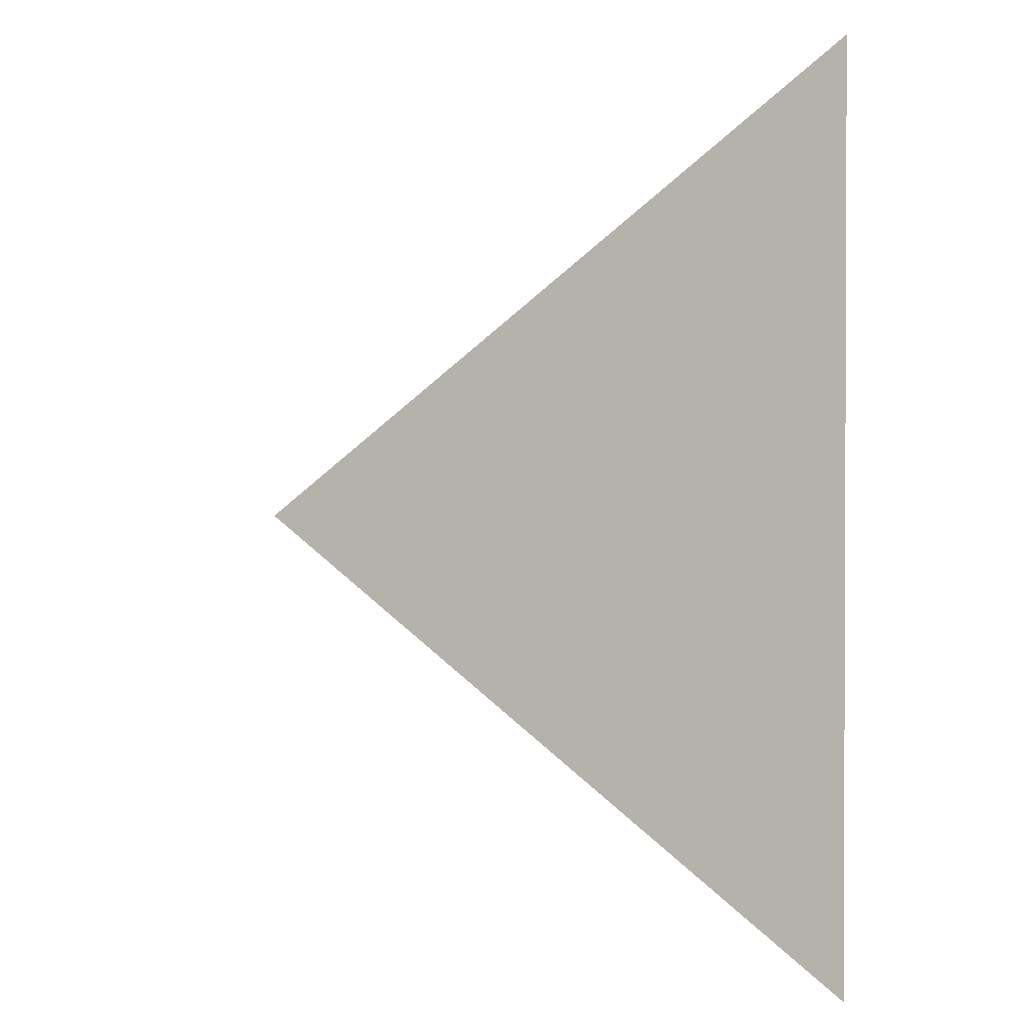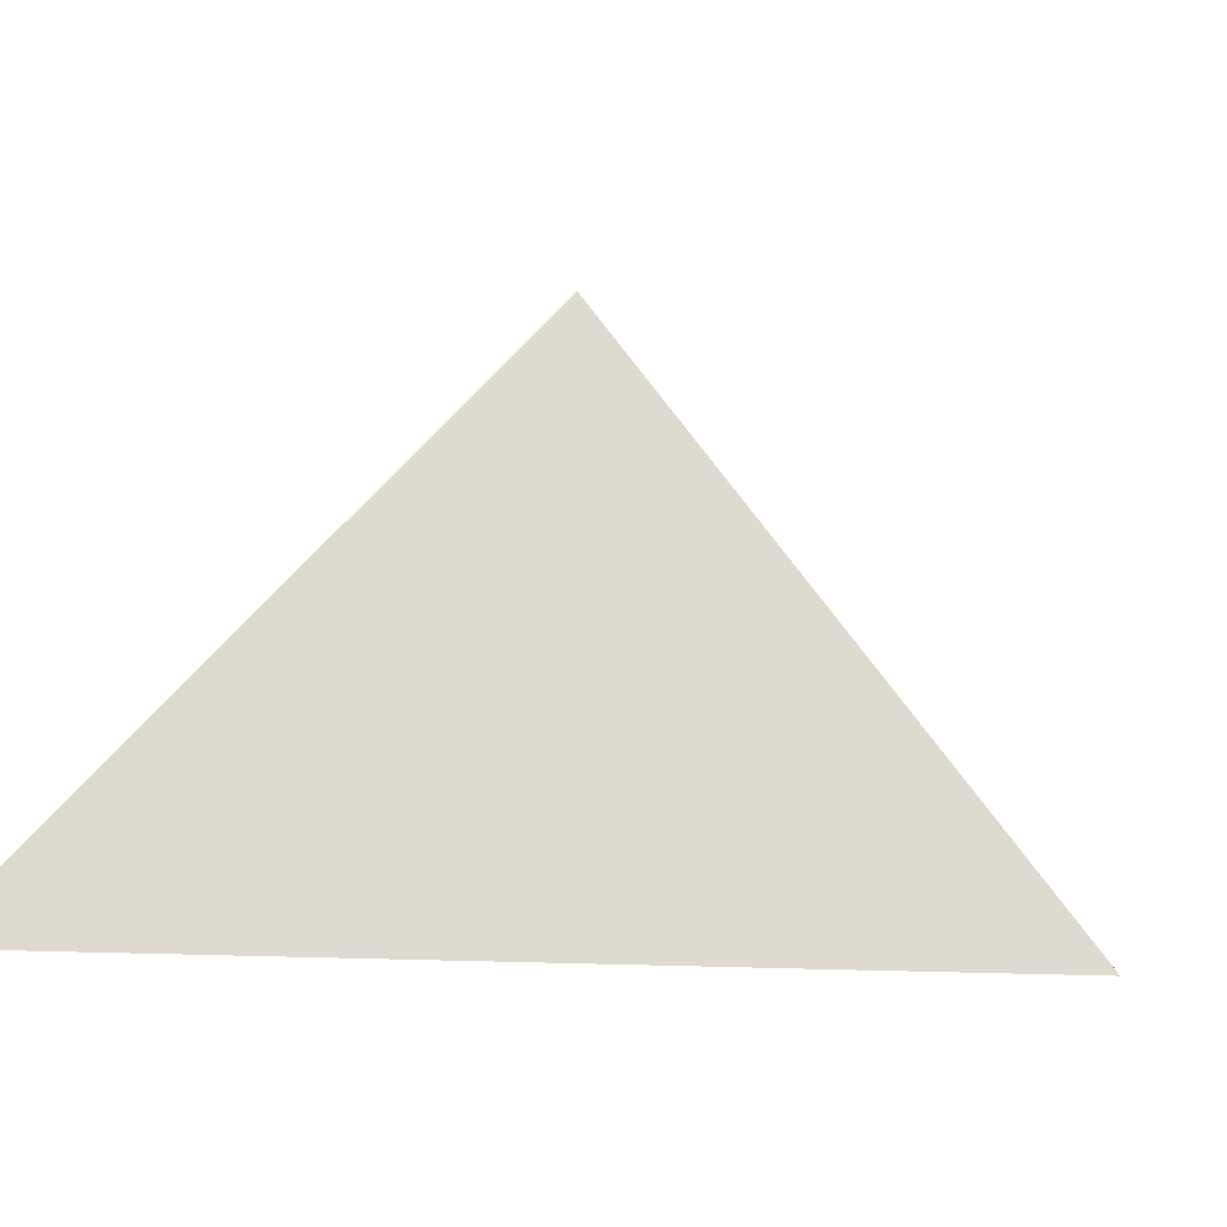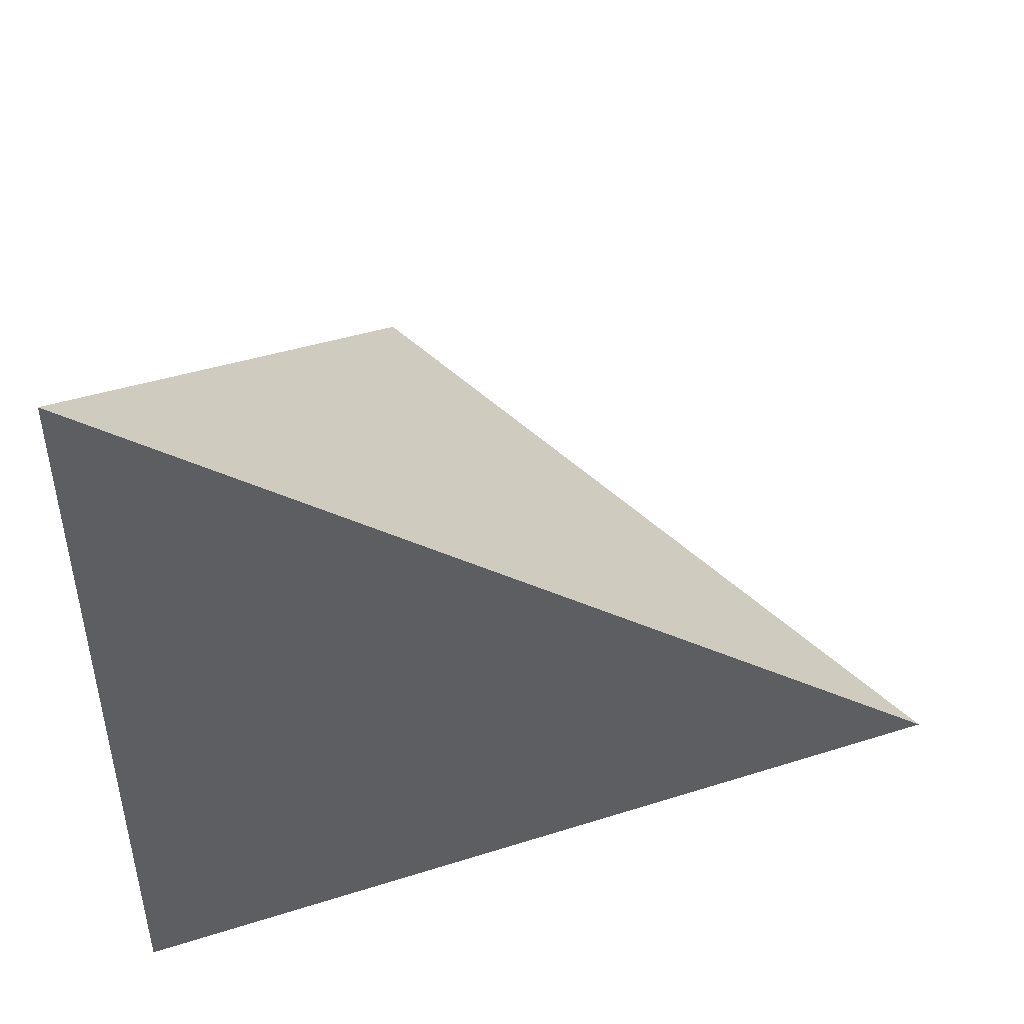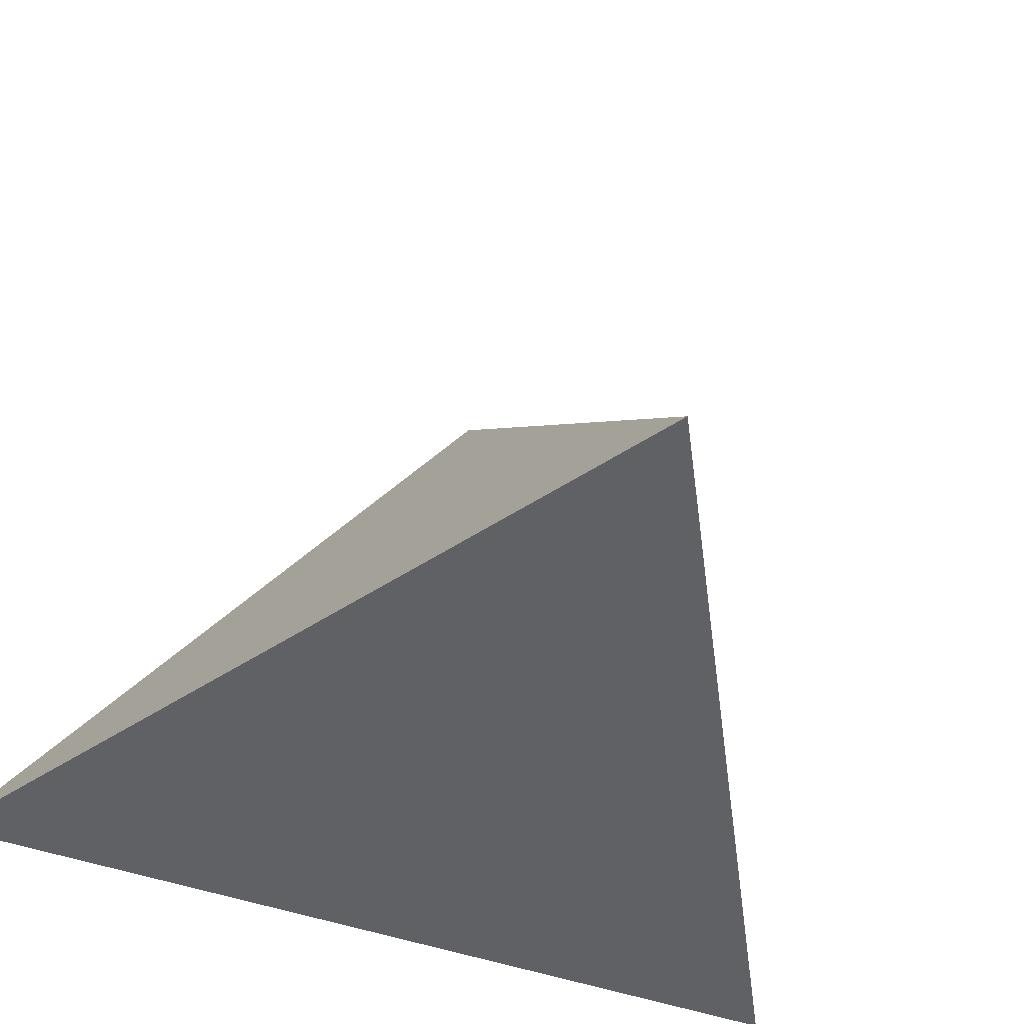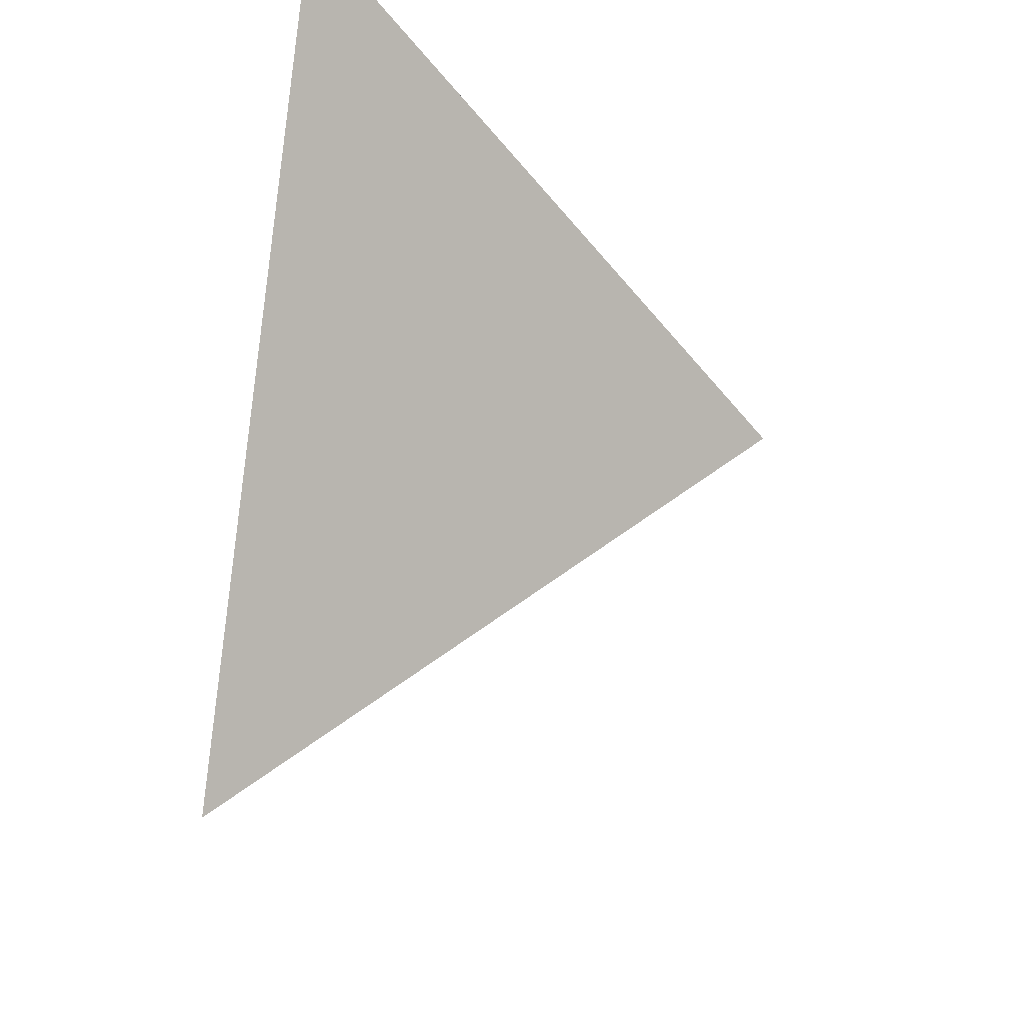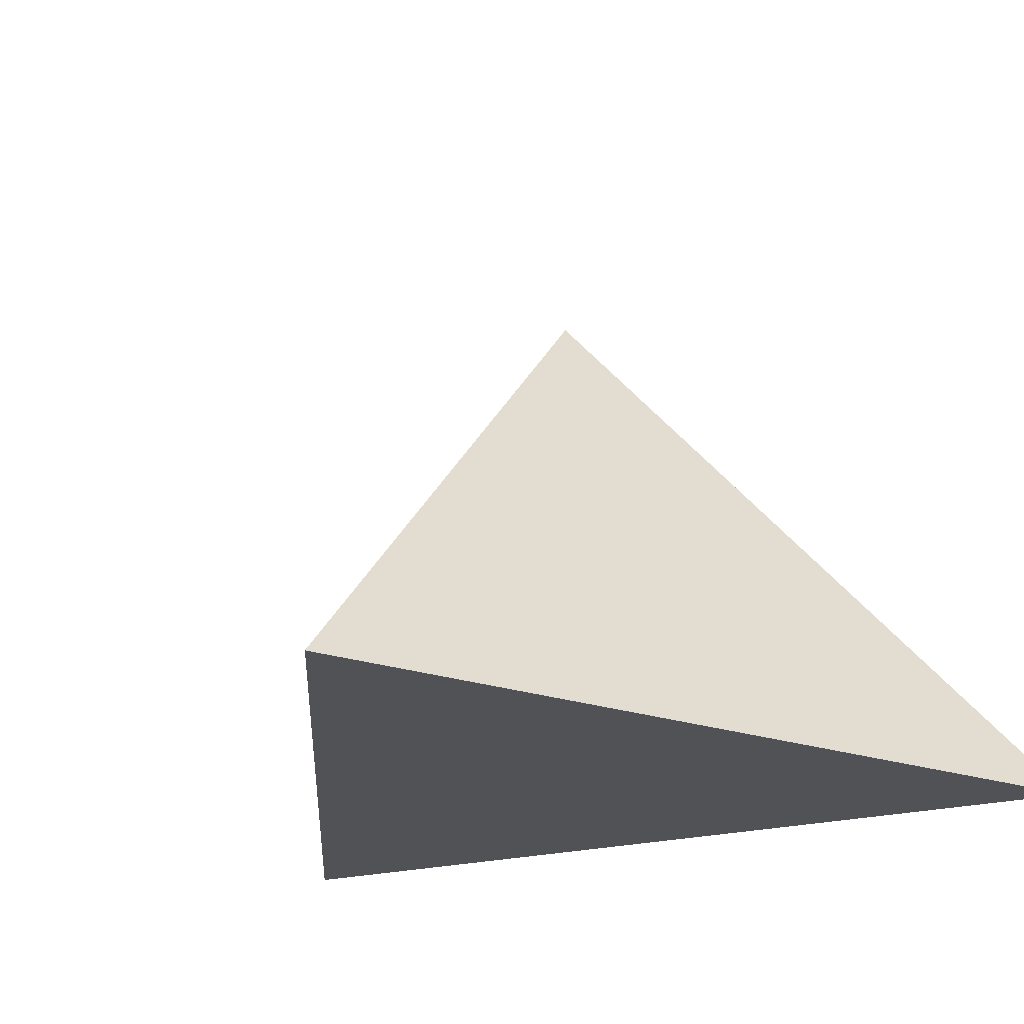
<metadata>
{"format":"obj","ext":"obj","renderer":"f3d","projection":"perspective","resolution":1024,"background":"white","views":[{"elev":1.3,"azim":82.3,"up":"+Y"},{"elev":-1.2,"azim":103.2,"up":"+Z"},{"elev":-39.2,"azim":179.5,"up":"+Z"},{"elev":-46.3,"azim":-112.4,"up":"+Z"},{"elev":63.0,"azim":-81.6,"up":"+Y"},{"elev":-21.0,"azim":-63.0,"up":"+Z"}]}
</metadata>
<code>
v -0.08 13.87 0.2
v 0.76 14.35 0.2
v 0.76 13.38 0.2
v 0.48 13.87 0.76
f 1 2 3
f 4 2 1
f 4 3 2
f 4 1 3

</code>
